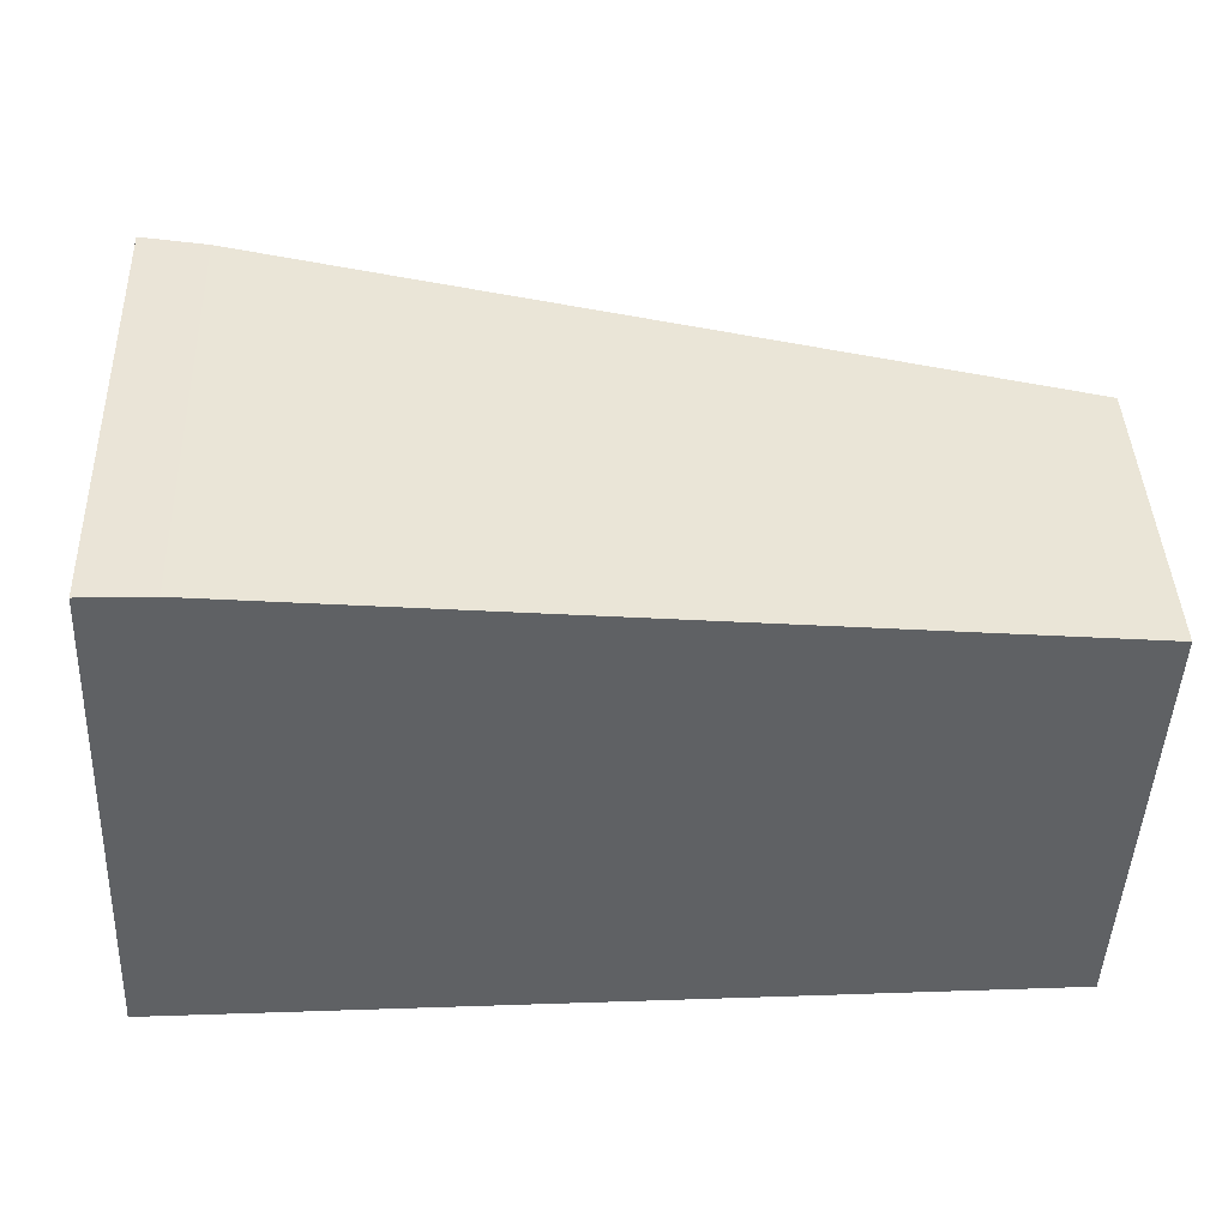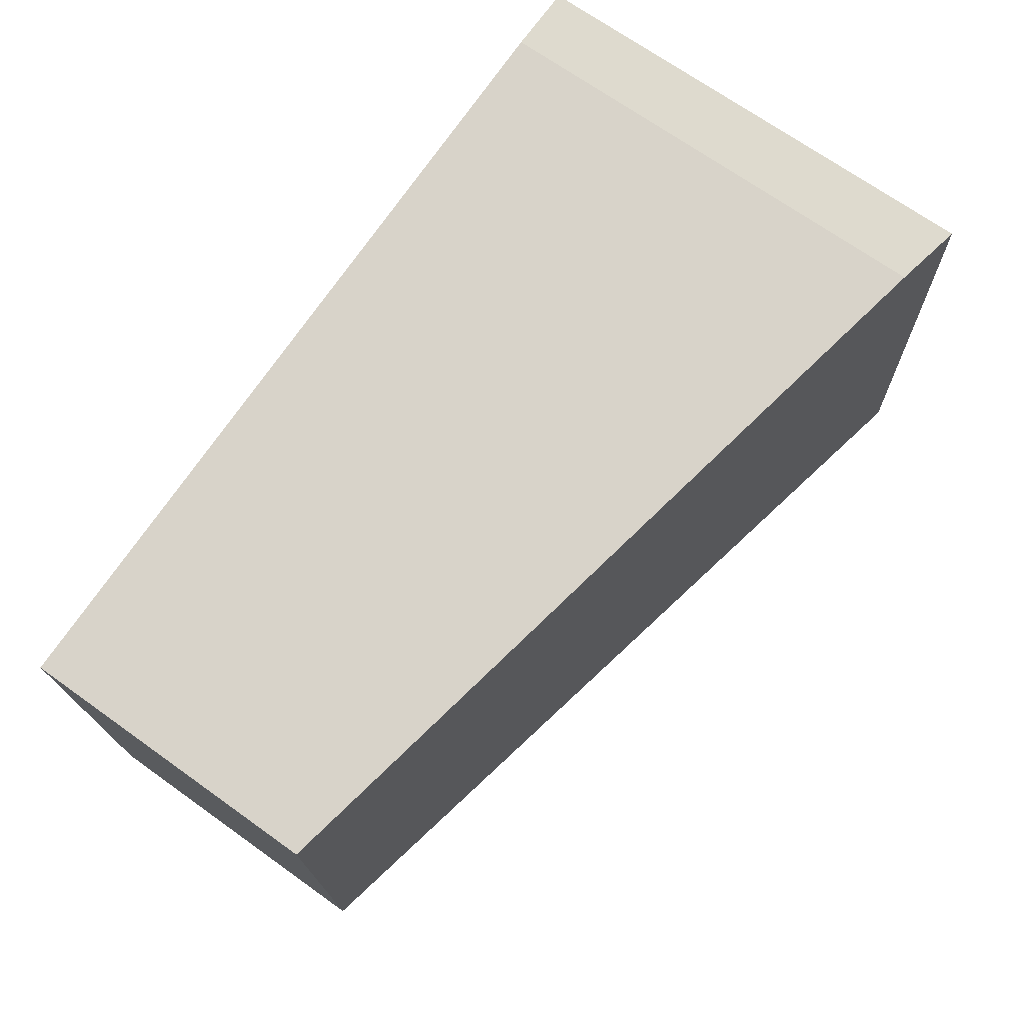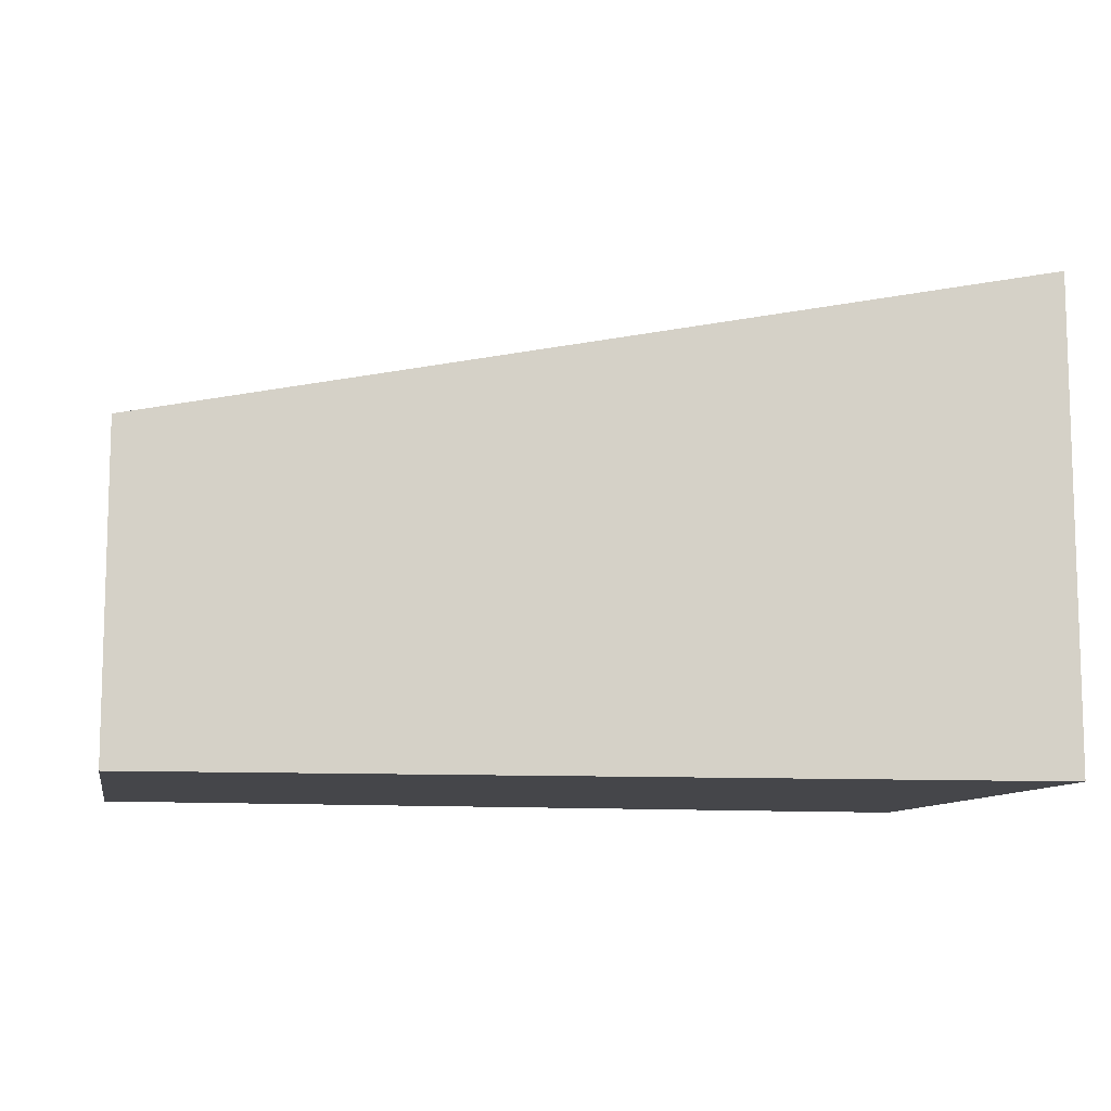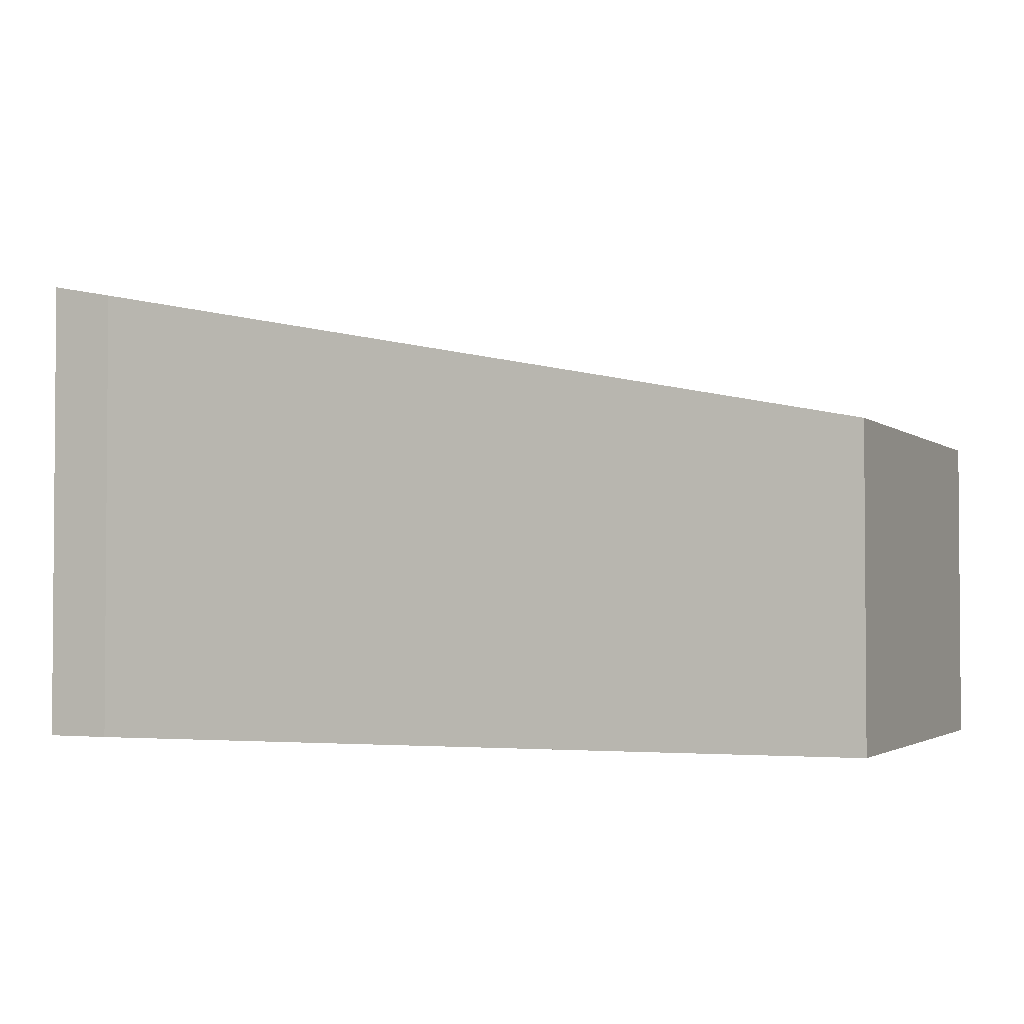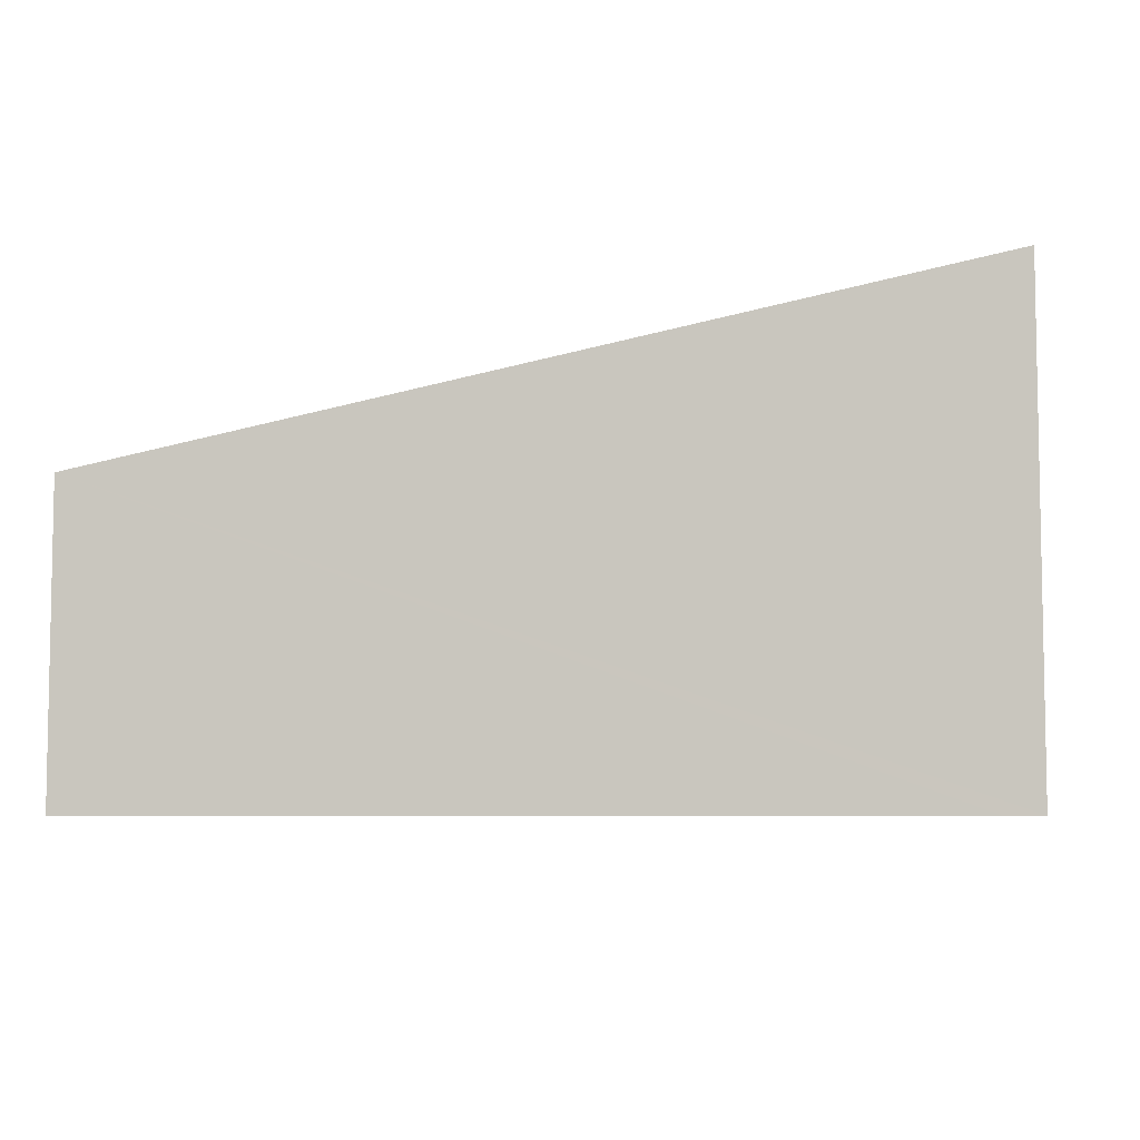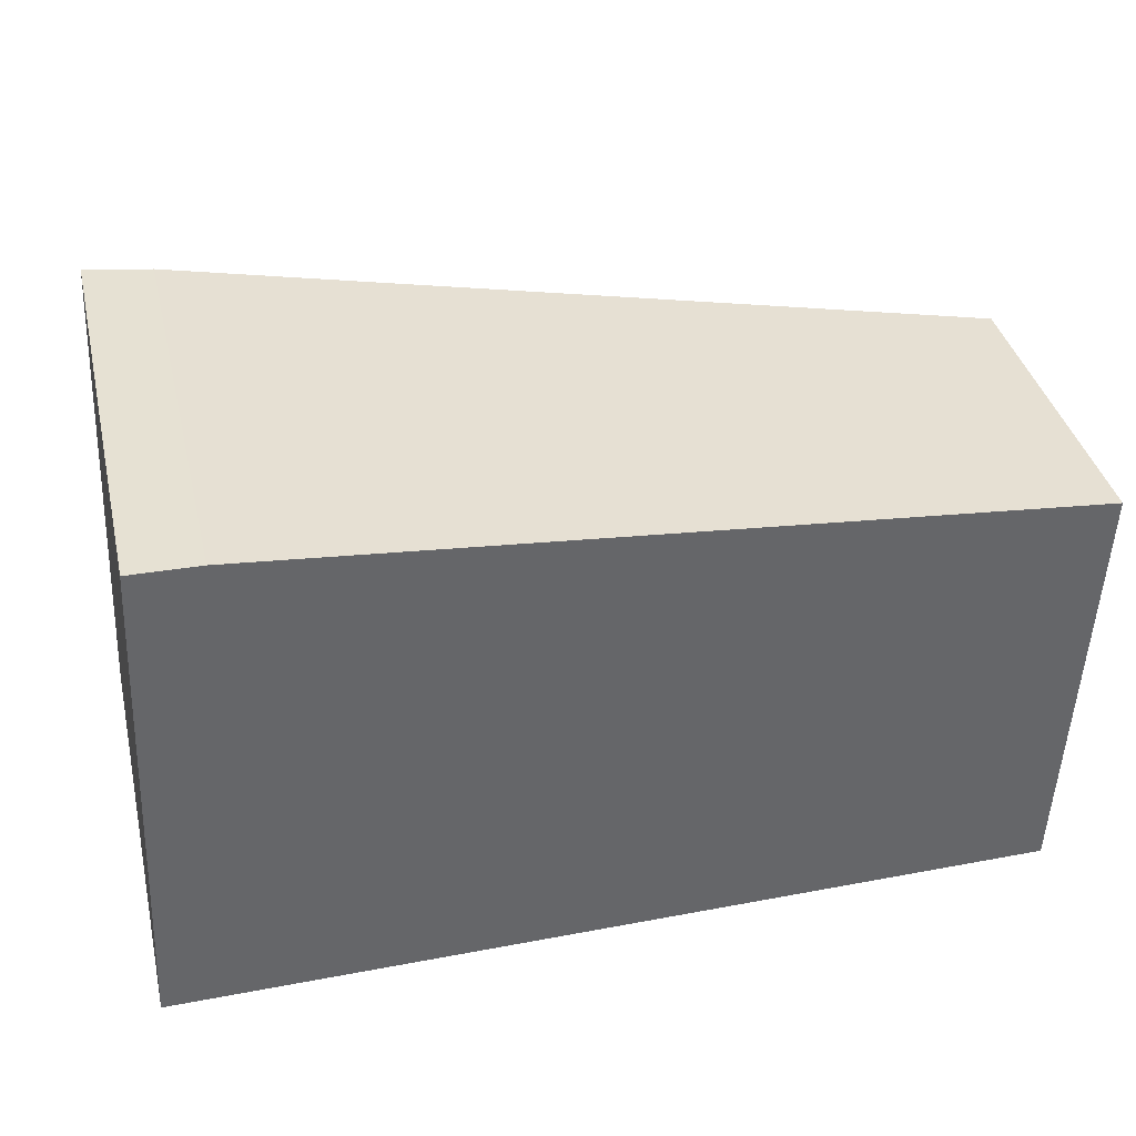
<metadata>
{"format":"obj","ext":"obj","renderer":"f3d","projection":"perspective","resolution":1024,"background":"white","views":[{"elev":43.0,"azim":-2.2,"up":"+Z"},{"elev":70.1,"azim":125.5,"up":"+Z"},{"elev":-9.9,"azim":171.3,"up":"+Y"},{"elev":-2.5,"azim":26.0,"up":"+Y"},{"elev":-6.3,"azim":-169.6,"up":"+Y"},{"elev":38.6,"azim":-13.3,"up":"+Z"}]}
</metadata>
<code>
v  5.093 1.804 0.006
v  1.429 2.542 2.878
v  5.19 1.809 2.52
v  0.209 2.752 1.685e-16
v  0.543 2.715 2.963
v  0.147 2.792 2.971
v  0.142 2.792 2.877
v  0 2.792 1.71e-16
v  0 0 0
v  0.142 -1.762e-16 2.877
v  0.147 -1.819e-16 2.971
v  0.543 -1.814e-16 2.963
v  5.19 -1.543e-16 2.52
v  1.429 -1.762e-16 2.878
v  5.093 -3.674e-19 0.006
v  0.209 0 0
g defaultobject
f 1 2 3
f 2 1 4
f 2 4 5
f 5 4 6
f 6 4 7
f 7 4 8
f 9 7 8
f 7 9 10
f 7 10 6
f 6 10 11
f 11 5 6
f 5 11 12
f 12 2 5
f 2 12 3
f 3 12 13
f 13 12 14
f 13 1 3
f 1 13 15
f 4 9 8
f 9 4 1
f 9 1 16
f 16 1 15
f 14 15 13
f 15 14 16
f 16 14 12
f 16 12 11
f 16 11 9
f 9 11 10

</code>
